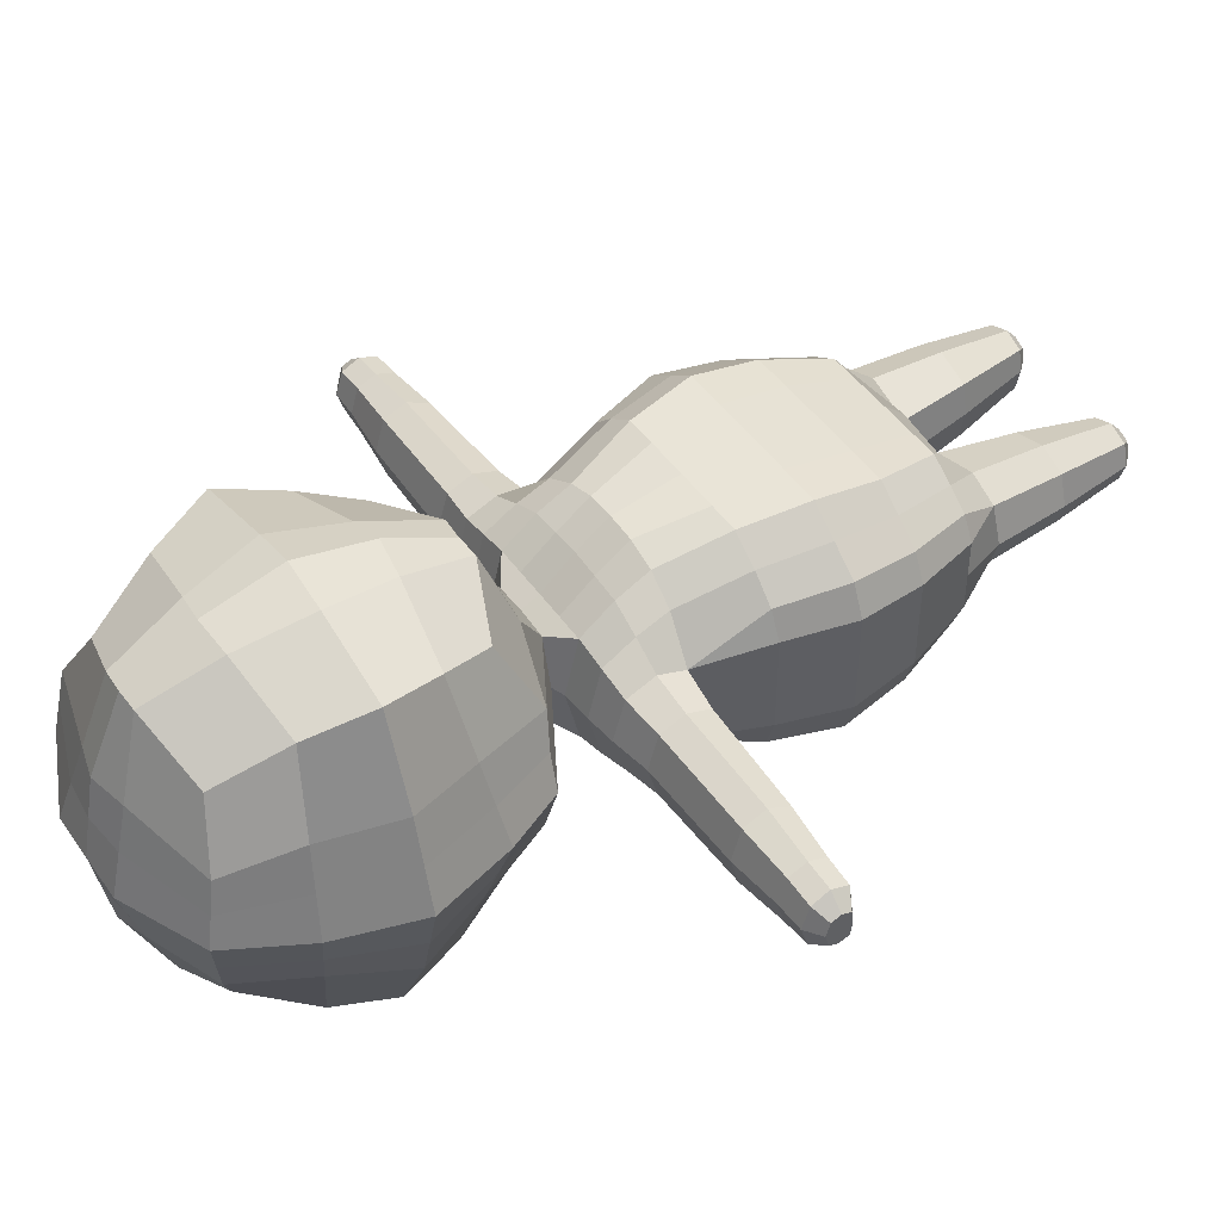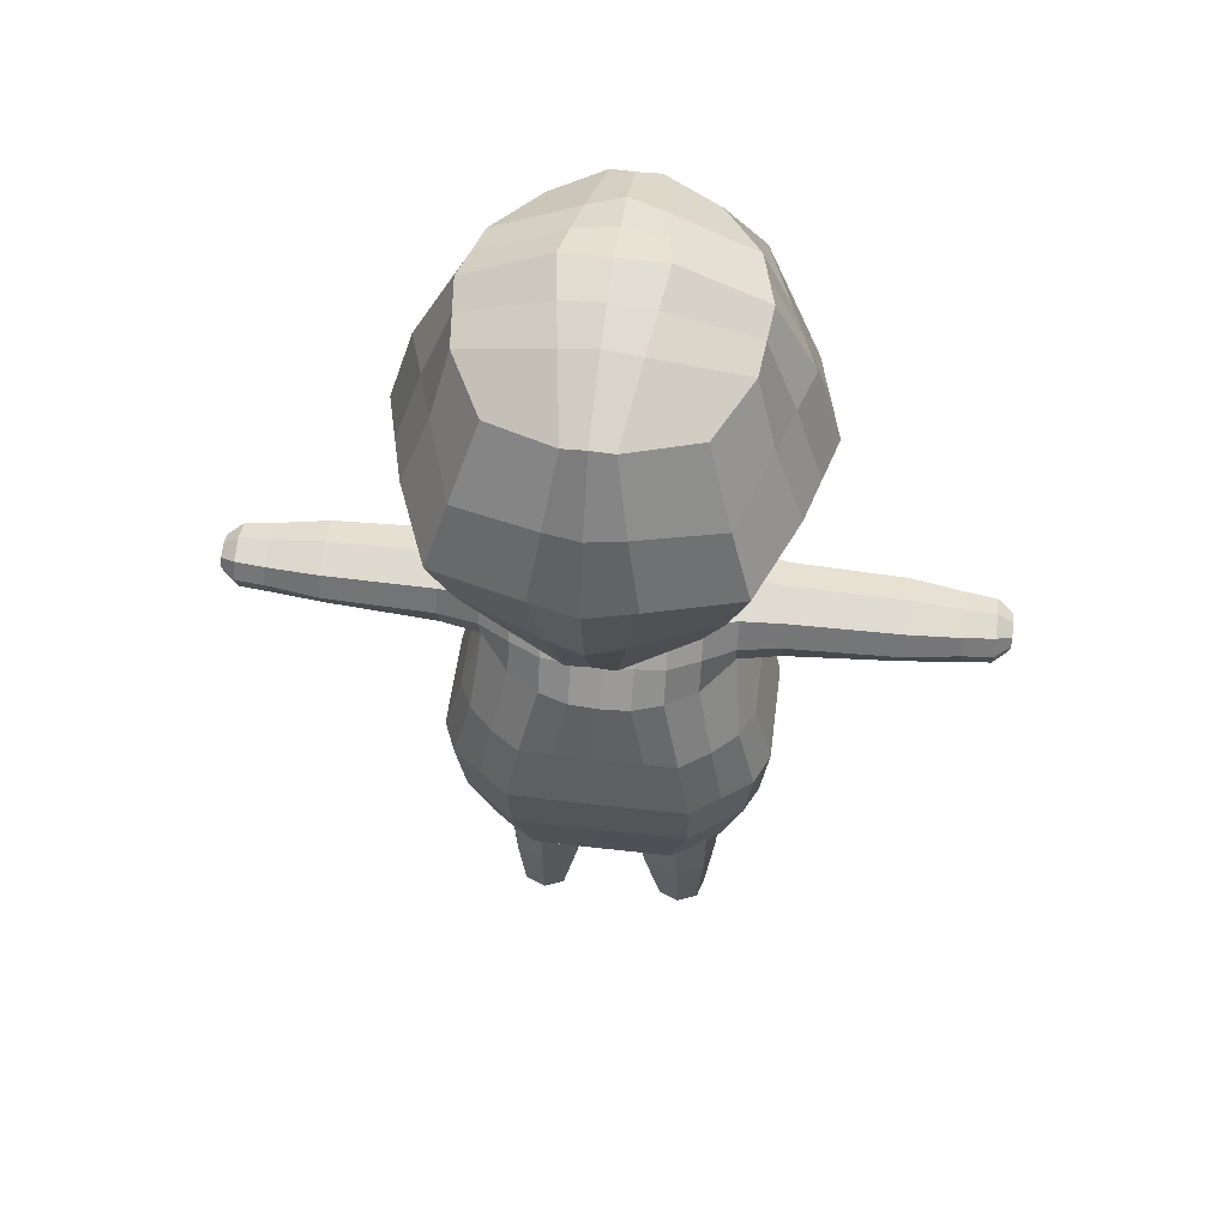
<metadata>
{"format":"obj","ext":"obj","renderer":"f3d","projection":"perspective","resolution":1024,"background":"white","views":[{"elev":46.5,"azim":-123.0,"up":"+Z"},{"elev":53.6,"azim":7.2,"up":"+Y"}]}
</metadata>
<code>
o Cube_Cube.001
v 1.323 4.312 0.004688
v 0.8779 4.312 -1.198
v 0.9679 3.347 0.004688
v 0.8901 5.384 0.004688
v 0.9168 4.312 1.232
v 0.6355 3.521 0.951
v 0.6226 5.188 0.8567
v 0.6206 3.469 -0.9267
v 0.5156 5.156 -0.9368
v 0.3179 4.312 -1.401
v 0.3179 4.312 1.394
v 0.3269 2.985 0.02375
v 0.3179 5.64 0.004688
v 0.1549 3.321 -1.09
v 0.1549 5.303 -1.017
v 0.1549 3.321 1.099
v 0.1549 5.303 1.099
v 1.156 4.881 0.004688
v 0.7836 4.734 -1.09
v 0.7836 4.734 1.099
v 0.2364 4.808 1.285
v 0.2364 4.808 -1.276
v 1.156 3.743 0.004688
v 0.7836 3.89 -1.09
v 0.7836 3.89 1.099
v 0.2364 3.817 1.285
v 0.2364 3.817 -1.276
v 1.156 4.312 0.6334
v 0.7836 3.292 0.4704
v 0.8432 5.303 0.4704
v 0.2364 5.472 0.5519
v 0.2364 3.115 0.5519
v 0.9699 4.808 0.5519
v 0.9699 3.817 0.5519
v 1.156 4.312 -0.624
v 0.7836 3.321 -0.461
v 0.7836 5.303 -0.461
v 0.2364 5.472 -0.5425
v 0.2364 3.152 -0.5425
v 0.9699 4.808 -0.5425
v 0.9699 3.817 -0.5425
v 0.7852 0.5333 0.4168
v 0.8178 2.422 0.2836
v 0.802 0.5333 -0.4302
v 0.8178 2.422 -0.2833
v 1.01 1.459 -0.5886
v 0.9921 1.459 0.5702
v 0.9532 0.9963 -0.524
v 0.9359 0.9963 0.5072
v 0.8916 1.922 -0.5488
v 0.8742 1.922 0.5217
v 0.6877 0.2311 0.2411
v 0.705 0.2311 -0.2022
v 0.3976 2.385 -0.7337
v 0.474 0.5333 0.6339
v 0.4975 0.5333 -0.6168
v 0.3976 2.385 0.6725
v 0.5958 1.459 0.8672
v 0.5958 1.459 -0.8669
v 0.5862 0.9963 -0.7717
v 0.5862 0.9963 0.7716
v 0.5144 1.922 0.8229
v 0.5495 1.922 -0.8113
v 0.1632 0.2311 0.2399
v 0.1632 0.2311 -0.2566
v 0.8178 2.823 0.2836
v 0.8178 2.823 -0.2833
v 0.3976 2.847 -0.3985
v 0.3976 2.847 0.3985
v 0.8707 0.5333 0.000118
v 0.8178 2.341 0
v 1.085 1.459 0.000165
v 1.025 0.9963 -6.7e-05
v 0.9633 1.922 0.000191
v 0.773 0.2311 0.000226
v 0.1111 0.2311 0.000226
v 0.8178 2.905 0.000154
v 0.3976 2.942 0
v 0.8707 0.5333 -0.2596
v 0.3976 2.616 -0.5661
v 1.085 1.459 -0.3552
v 1.025 0.9963 -0.3163
v 0.9633 1.922 -0.337
v 0.8178 2.622 -0.3525
v 1.085 1.459 0.3555
v 1.025 0.9963 0.3161
v 0.9633 1.922 0.3374
v 0.8707 0.5333 0.2598
v 1.092 2.446 -0.2425
v 1.092 2.389 0.000262
v 1.092 2.789 -0.2425
v 1.092 2.86 0.000262
v 1.092 2.446 0.2431
v 1.092 2.789 0.2431
v 2.21 2.492 -0.1798
v 2.21 2.467 0.000457
v 2.21 2.746 -0.1798
v 2.21 2.798 0.000457
v 2.21 2.492 0.1807
v 2.21 2.746 0.1807
v 0.2324 2.984 -0.3187
v 0.2153 2.969 0.3268
v 0.6296 -0.7948 0.1499
v 0.6697 -0.7948 0.001242
v 0.3559 -0.7948 -0.1573
v 0.3237 -0.7948 0.001242
v 0.631 -0.7948 -0.1237
v 0.3559 -0.7948 0.1491
v 0.3976 2.616 0.5658
v 0.8178 2.622 0.3599
v 1.092 2.618 -0.3018
v 1.092 2.618 0.3084
v 2.21 2.619 -0.2238
v 2.21 2.619 0.2292
v 1.845 2.776 0.2233
v 1.845 2.84 0.000324
v 1.845 2.776 -0.2226
v 1.845 2.461 -0.199
v 1.845 2.461 0.1988
v 1.845 2.416 0.000324
v 1.845 2.618 0.2833
v 1.845 2.618 -0.277
v 2.409 2.496 -0.1615
v 2.409 2.473 0.000478
v 2.409 2.742 -0.1545
v 2.409 2.792 0.000478
v 2.409 2.496 0.1648
v 2.409 2.742 0.1578
v 2.409 2.619 -0.2063
v 2.409 2.619 0.2116
v 2.515 2.554 -0.09338
v 2.515 2.541 0.000726
v 2.515 2.687 -0.09338
v 2.515 2.714 0.000726
v 2.515 2.554 0.09483
v 2.515 2.687 0.09483
v 2.515 2.621 -0.1164
v 2.515 2.621 0.1202
v 0.6077 2.399 -0.5474
v 0.6414 0.5333 0.5253
v 0.803 1.459 -0.7278
v 0.7697 0.9963 -0.6479
v 0.7206 1.922 -0.6849
v 0.4779 0.2311 0.3343
v 0.6497 0.5333 -0.5235
v 0.6077 2.399 0.5505
v 0.7939 1.459 0.7187
v 0.7611 0.9963 0.6394
v 0.7118 1.922 0.682
v 0.4865 0.2311 -0.3339
v 0.6077 2.838 -0.346
v 0.6077 2.838 0.3461
v 0.6077 2.927 5.9e-05
v 0.5126 -0.7948 -0.2049
v 0.4894 -0.7948 0.2074
v 0.6077 2.619 0.4692
v 0.6077 2.619 -0.4656
v 0.2491 -0.2819 -0.2198
v 0.6788 -0.2819 -0.1731
v 0.2491 -0.2819 0.2062
v 0.2044 -0.2819 0.000603
v 0.7349 -0.2819 0.000603
v 0.6704 -0.2819 0.2073
v 0.4829 -0.2819 0.2873
v 0.5027 -0.2819 -0.2861
v 0.5744 -0.8691 0.0891
v 0.5979 -0.8691 0.001919
v 0.4138 -0.8691 -0.09106
v 0.3949 -0.8691 0.001919
v 0.5752 -0.8691 -0.07135
v 0.4138 -0.8691 0.08866
v 0.5057 -0.8691 -0.119
v 0.4921 -0.8691 0.1229
v 0.2793 0.5333 -0.6197
v 0.1988 2.385 0.7386
v 0.3095 1.459 0.869
v 0.3182 0.9963 0.7732
v 0.2967 1.922 0.8246
v 0.1988 2.385 -0.7508
v 0.2793 0.5333 0.6352
v 0.3095 1.459 -0.8687
v 0.3182 0.9963 -0.7733
v 0.2967 1.922 -0.8186
v 0.1988 2.847 0.3994
v 0.1988 2.847 -0.3994
v 0.1988 2.616 0.583
v 0.1988 2.616 -0.5751
v 0.8757 3.334 0.2375
v 0.2771 5.556 0.2783
v 1.063 3.78 0.2783
v 1.24 4.312 0.319
v 0.8667 5.344 0.2375
v 1.063 4.845 0.2783
v 0.8369 5.344 -0.2282
v 1.063 4.845 -0.2689
v 1.24 4.312 -0.3097
v 0.8757 3.334 -0.2282
v 0.2771 5.556 -0.2689
v 1.063 3.78 -0.2689
v 0 4.319 -1.467
v -1.323 4.312 0.004688
v 0 4.319 1.477
v 0 5.641 0.004688
v 0 3.329 -1.088
v 0 5.308 -1.007
v -0.8779 4.312 -1.198
v -0.9679 3.347 0.004688
v -0.8901 5.384 0.004688
v -0.9168 4.312 1.232
v 0 3.329 1.097
v 0 5.308 1.097
v -0.6355 3.521 0.951
v -0.6226 5.188 0.8567
v -0.6206 3.469 -0.9267
v -0.5156 5.156 -0.9368
v -0.3179 4.312 -1.401
v -0.3179 4.312 1.394
v -0.3269 2.985 0.02375
v -0.3179 5.64 0.004688
v -0.1549 3.321 -1.09
v -0.1549 5.303 -1.017
v -0.1549 3.321 1.099
v -0.1549 5.303 1.099
v 0 4.841 -1.341
v -1.156 4.881 0.004688
v 0 4.841 1.35
v -0.7836 4.734 -1.09
v -0.7836 4.734 1.099
v -0.2364 4.808 1.285
v -0.2364 4.808 -1.276
v 0 3.796 -1.341
v -1.156 3.743 0.004688
v 0 3.796 1.35
v -0.7836 3.89 -1.09
v -0.7836 3.89 1.099
v -0.2364 3.817 1.285
v -0.2364 3.817 -1.276
v -1.156 4.312 0.6334
v 0 3.1 0.5813
v 0 5.537 0.5813
v -0.7836 3.292 0.4704
v -0.8432 5.303 0.4704
v -0.2364 5.472 0.5519
v -0.2364 3.115 0.5519
v -0.9699 4.808 0.5519
v -0.9699 3.817 0.5519
v -1.156 4.312 -0.624
v 0 3.1 -0.5719
v 0 5.537 -0.5719
v -0.7836 3.321 -0.461
v -0.7836 5.303 -0.461
v -0.2364 5.472 -0.5425
v -0.2364 3.152 -0.5425
v -0.9699 4.808 -0.5425
v -0.9699 3.817 -0.5425
v -0.7852 0.5333 0.4168
v -0.8178 2.422 0.2836
v -0.802 0.5333 -0.4302
v -0.8178 2.422 -0.2833
v 0 0.5333 -0.6227
v 0 2.385 -0.7678
v 0 0.5333 0.6365
v 0 2.385 0.7502
v -1.01 1.459 -0.5886
v -0.9921 1.459 0.5702
v 0 1.459 0.8708
v 0 1.459 -0.8705
v -0.9532 0.9963 -0.524
v -0.9359 0.9963 0.5072
v 0 0.9963 0.7748
v 0 0.9963 -0.7749
v -0.8916 1.922 -0.5488
v -0.8742 1.922 0.5217
v 0 1.922 0.8263
v 0 1.922 -0.826
v -0.6877 0.2311 0.2411
v -0.705 0.2311 -0.2022
v 0 0.4101 -0.4596
v 0 0.3759 0.4916
v -0.3976 2.385 -0.7337
v -0.474 0.5333 0.6339
v -0.4975 0.5333 -0.6168
v -0.3976 2.385 0.6725
v -0.5958 1.459 0.8672
v -0.5958 1.459 -0.8669
v -0.5862 0.9963 -0.7717
v -0.5862 0.9963 0.7716
v -0.5144 1.922 0.8229
v -0.5495 1.922 -0.8113
v -0.1632 0.2311 0.2399
v -0.1632 0.2311 -0.2566
v -0.8178 2.823 0.2836
v -0.8178 2.823 -0.2833
v 0 2.847 -0.4002
v 0 2.847 0.4002
v -0.3976 2.847 -0.3985
v -0.3976 2.847 0.3985
v -0.8707 0.5333 0.000118
v -0.8178 2.341 0
v -1.085 1.459 0.000165
v -1.025 0.9963 -6.7e-05
v -0.9633 1.922 0.000191
v -0.773 0.2311 0.000226
v 0 0.3162 0
v -0.1111 0.2311 0.000226
v -0.8178 2.905 0.000154
v -0.3976 2.942 0
v -0.8707 0.5333 -0.2596
v -0.3976 2.616 -0.5661
v -1.085 1.459 -0.3552
v -1.025 0.9963 -0.3163
v -0.9633 1.922 -0.337
v -0.8178 2.622 -0.3525
v -1.085 1.459 0.3555
v -1.025 0.9963 0.3161
v -0.9633 1.922 0.3374
v -0.8707 0.5333 0.2598
v -1.092 2.446 -0.2425
v -1.092 2.389 0.000262
v -1.092 2.789 -0.2425
v -1.092 2.86 0.000262
v -1.092 2.446 0.2431
v -1.092 2.789 0.2431
v -2.21 2.492 -0.1798
v -2.21 2.467 0.000457
v -2.21 2.746 -0.1798
v -2.21 2.798 0.000457
v -2.21 2.492 0.1807
v -2.21 2.746 0.1807
v 0 2.984 -0.336
v 0 3.128 0
v -0.2324 2.984 -0.3187
v 0 2.97 0.3442
v -0.2153 2.969 0.3268
v -0.6296 -0.7948 0.1499
v -0.6697 -0.7948 0.001242
v -0.3559 -0.7948 -0.1573
v -0.3237 -0.7948 0.001242
v -0.631 -0.7948 -0.1237
v -0.3559 -0.7948 0.1491
v 0 2.616 -0.584
v -0.3976 2.616 0.5658
v 0 2.616 0.6003
v -0.8178 2.622 0.3599
v -1.092 2.618 -0.3018
v -1.092 2.618 0.3084
v -2.21 2.619 -0.2238
v -2.21 2.619 0.2292
v -1.845 2.776 0.2233
v -1.845 2.84 0.000324
v -1.845 2.776 -0.2226
v -1.845 2.461 -0.199
v -1.845 2.461 0.1988
v -1.845 2.416 0.000324
v -1.845 2.618 0.2833
v -1.845 2.618 -0.277
v -2.409 2.496 -0.1615
v -2.409 2.473 0.000478
v -2.409 2.742 -0.1545
v -2.409 2.792 0.000478
v -2.409 2.496 0.1648
v -2.409 2.742 0.1578
v -2.409 2.619 -0.2063
v -2.409 2.619 0.2116
v -2.515 2.554 -0.09338
v -2.515 2.541 0.000726
v -2.515 2.687 -0.09338
v -2.515 2.714 0.000726
v -2.515 2.554 0.09483
v -2.515 2.687 0.09483
v -2.515 2.621 -0.1164
v -2.515 2.621 0.1202
v -0.6077 2.399 -0.5474
v -0.6414 0.5333 0.5253
v -0.803 1.459 -0.7278
v -0.7697 0.9963 -0.6479
v -0.7206 1.922 -0.6849
v -0.4779 0.2311 0.3343
v -0.6497 0.5333 -0.5235
v -0.6077 2.399 0.5505
v -0.7939 1.459 0.7187
v -0.7611 0.9963 0.6394
v -0.7118 1.922 0.682
v -0.4865 0.2311 -0.3339
v -0.6077 2.838 -0.346
v -0.6077 2.838 0.3461
v -0.6077 2.927 5.9e-05
v -0.5126 -0.7948 -0.2049
v -0.4894 -0.7948 0.2074
v -0.6077 2.619 0.4692
v -0.6077 2.619 -0.4656
v -0.2491 -0.2819 -0.2198
v -0.6788 -0.2819 -0.1731
v -0.2491 -0.2819 0.2062
v -0.2044 -0.2819 0.000603
v -0.7349 -0.2819 0.000603
v -0.6704 -0.2819 0.2073
v -0.4829 -0.2819 0.2873
v -0.5027 -0.2819 -0.2861
v -0.5744 -0.8691 0.0891
v -0.5979 -0.8691 0.001919
v -0.4138 -0.8691 -0.09106
v -0.3949 -0.8691 0.001919
v -0.5752 -0.8691 -0.07135
v -0.4138 -0.8691 0.08866
v -0.5057 -0.8691 -0.119
v -0.4921 -0.8691 0.1229
v -0.2793 0.5333 -0.6197
v -0.1988 2.385 0.7386
v -0.3095 1.459 0.869
v -0.3182 0.9963 0.7732
v -0.2967 1.922 0.8246
v -0.1988 2.385 -0.7508
v -0.2793 0.5333 0.6352
v -0.3095 1.459 -0.8687
v -0.3182 0.9963 -0.7733
v -0.2967 1.922 -0.8186
v -0.1988 2.847 0.3994
v -0.1988 2.847 -0.3994
v -0.1988 2.616 0.583
v -0.1988 2.616 -0.5751
v -0.8757 3.334 0.2375
v -0.2771 5.556 0.2783
v -1.063 3.78 0.2783
v -1.24 4.312 0.319
v 0 5.589 0.293
v -0.8667 5.344 0.2375
v -1.063 4.845 0.2783
v -0.8369 5.344 -0.2282
v -1.063 4.845 -0.2689
v -1.24 4.312 -0.3097
v 0 5.589 -0.2836
v -0.8757 3.334 -0.2282
v -0.2771 5.556 -0.2689
v -1.063 3.78 -0.2689
f 22 15 9 19
f 27 24 8 14
f 41 36 8 24
f 40 19 9 37
f 33 30 7 20
f 34 25 6 29
f 26 16 6 25
f 21 20 7 17
f 39 14 8 36
f 32 29 6 16
f 38 37 9 15
f 31 17 7 30
f 240 211 17 31
f 249 38 15 205
f 239 32 16 210
f 248 204 14 39
f 226 21 17 211
f 233 210 16 26
f 231 27 14 204
f 224 205 15 22
f 200 224 22 10
f 202 11 21 226
f 11 5 20 21
f 28 33 20 5
f 35 2 19 40
f 10 22 19 2
f 200 10 27 231
f 202 233 26 11
f 11 26 25 5
f 28 5 25 34
f 35 41 24 2
f 10 2 24 27
f 191 28 34 190
f 191 193 33 28
f 333 102 32 239
f 426 240 31 189
f 189 31 30 192
f 102 188 29 32
f 190 34 29 188
f 193 192 30 33
f 196 199 41 35
f 196 35 40 195
f 330 248 39 101
f 432 198 38 249
f 198 194 37 38
f 101 39 36 197
f 195 40 37 194
f 199 197 36 41
f 143 139 45 50
f 87 43 51
f 88 42 52
f 187 341 294 185
f 178 175 263 274
f 177 176 266 270
f 86 85 47 49
f 142 141 46 48
f 145 142 48 44
f 88 86 49 42
f 180 177 270 262
f 176 178 274 266
f 85 87 51 47
f 141 143 50 46
f 304 76 64 279
f 145 44 53 150
f 278 65 76 304
f 140 55 64 144
f 260 174 56 65 278
f 181 183 63 59
f 147 149 62 58
f 140 148 61 55
f 174 182 60 56
f 182 181 59 60
f 148 147 58 61
f 149 146 57 62
f 157 80 68 151
f 183 179 54 63
f 186 109 69 184
f 115 121 114 100
f 156 110 66 152
f 110 43 93 112
f 151 68 78 153
f 159 162 104 107
f 81 83 74 72
f 79 82 73 70
f 82 81 72 73
f 79 70 75 53
f 83 45 71 74
f 50 45 83
f 44 79 53
f 48 46 81 82
f 44 48 82 79
f 46 50 83 81
f 77 66 94 92
f 153 78 69 152
f 69 78 12 102
f 161 158 105 106
f 72 74 87 85
f 70 73 86 88
f 73 72 85 86
f 70 88 52 75
f 74 71 43 87
f 122 117 97 113
f 116 115 100 98
f 43 71 90 93
f 71 45 89 90
f 67 77 92 91
f 84 67 91 111
f 117 116 98 97
f 121 119 99 114
f 119 120 96 99
f 120 118 95 96
f 295 184 69 102 333
f 101 330 331 12
f 12 331 333 102
f 78 68 101 12
f 162 163 103 104
f 165 159 107 154
f 160 161 106 108
f 164 160 108 155
f 45 84 111 89
f 118 122 113 95
f 66 110 112 94
f 146 43 110 156
f 175 57 109 186
f 139 54 80 157
f 179 261 341 187
f 89 111 122 118
f 90 89 118 120
f 93 90 120 119
f 112 93 119 121
f 91 92 116 117
f 92 94 115 116
f 111 91 117 122
f 94 112 121 115
f 114 100 128 130
f 95 113 129 123
f 96 99 127 124
f 96 95 123 124
f 99 114 130 127
f 100 98 126 128
f 97 113 129 125
f 97 98 126 125
f 124 123 131 132
f 127 130 138 135
f 130 128 136 138
f 124 127 135 132
f 125 126 134 133
f 123 129 137 131
f 128 126 134 136
f 125 129 137 133
f 132 131 137 133 134 136 138 135
f 45 139 157 84
f 57 146 156 109
f 163 164 155 103
f 158 165 154 105
f 77 153 152 66
f 67 151 153 77
f 109 156 152 69
f 84 157 151 67
f 51 43 146 149
f 49 47 147 148
f 42 49 148 140
f 47 51 149 147
f 42 140 144 52
f 56 145 150 65
f 59 63 143 141
f 56 60 142 145
f 60 59 141 142
f 63 54 139 143
f 65 150 165 158
f 52 144 164 163
f 144 64 160 164
f 64 76 161 160
f 150 53 159 165
f 75 52 163 162
f 76 65 158 161
f 53 75 162 159
f 107 104 167 170
f 104 103 166 167
f 103 155 173 166
f 155 108 171 173
f 105 154 172 168
f 106 105 168 169
f 154 107 170 172
f 108 106 169 171
f 166 173 171 169 168 172 170 167
f 54 179 187 80
f 263 175 186 343
f 343 186 184 295
f 275 261 179 183
f 271 267 181 182
f 260 271 182 174
f 267 275 183 181
f 58 62 178 176
f 55 61 177 180
f 61 58 176 177
f 62 57 175 178
f 80 187 185 68
f 55 180 262 279 64
f 18 4 192 193
f 23 190 188 3
f 12 3 188 102
f 13 189 192 4
f 203 426 189 13
f 1 18 193 191
f 1 191 190 23
f 23 3 197 199
f 18 195 194 4
f 12 101 197 3
f 13 4 194 198
f 203 13 198 432
f 1 196 195 18
f 1 23 199 196
f 68 185 294 330 101
f 230 227 215 221
f 237 220 214 234
f 255 234 214 250
f 254 251 215 227
f 245 228 213 242
f 246 241 212 235
f 236 235 212 222
f 229 223 213 228
f 253 250 214 220
f 244 222 212 241
f 252 221 215 251
f 243 242 213 223
f 240 243 223 211
f 249 205 221 252
f 239 210 222 244
f 248 253 220 204
f 226 211 223 229
f 233 236 222 210
f 231 204 220 237
f 224 230 221 205
f 200 216 230 224
f 202 226 229 217
f 217 229 228 209
f 238 209 228 245
f 247 254 227 206
f 216 206 227 230
f 200 231 237 216
f 202 217 236 233
f 217 209 235 236
f 238 246 235 209
f 247 206 234 255
f 216 237 234 206
f 425 424 246 238
f 425 238 245 428
f 333 239 244 334
f 426 423 243 240
f 423 427 242 243
f 334 244 241 422
f 424 422 241 246
f 428 245 242 427
f 431 247 255 435
f 431 430 254 247
f 330 332 253 248
f 432 249 252 434
f 434 252 251 429
f 332 433 250 253
f 430 429 251 254
f 435 255 250 433
f 377 272 259 373
f 316 273 257
f 317 276 256
f 421 419 294 341
f 412 274 263 409
f 411 270 266 410
f 315 269 265 314
f 376 268 264 375
f 379 258 268 376
f 317 256 269 315
f 414 262 270 411
f 410 266 274 412
f 314 265 273 316
f 375 264 272 377
f 304 279 290 305
f 379 384 277 258
f 278 304 305 291
f 374 378 290 281
f 260 278 291 282 408
f 415 285 289 417
f 381 284 288 383
f 374 281 287 382
f 408 282 286 416
f 416 286 285 415
f 382 287 284 381
f 383 288 283 380
f 391 385 296 309
f 417 289 280 413
f 420 418 297 342
f 349 329 348 355
f 390 386 292 344
f 344 346 322 257
f 385 387 307 296
f 393 339 336 396
f 310 300 302 312
f 308 298 301 311
f 311 301 300 310
f 308 277 303 298
f 312 302 299 259
f 272 312 259
f 258 277 308
f 268 311 310 264
f 258 308 311 268
f 264 310 312 272
f 306 321 323 292
f 387 386 297 307
f 297 334 218 307
f 395 338 337 392
f 300 314 316 302
f 298 317 315 301
f 301 315 314 300
f 298 303 276 317
f 302 316 257 299
f 356 347 326 351
f 350 327 329 349
f 257 322 319 299
f 299 319 318 259
f 293 320 321 306
f 313 345 320 293
f 351 326 327 350
f 355 348 328 353
f 353 328 325 354
f 354 325 324 352
f 295 333 334 297 418
f 332 218 331 330
f 218 334 333 331
f 307 218 332 296
f 396 336 335 397
f 399 388 339 393
f 394 340 338 395
f 398 389 340 394
f 259 318 345 313
f 352 324 347 356
f 292 323 346 344
f 380 390 344 257
f 409 420 342 283
f 373 391 309 280
f 413 421 341 261
f 318 352 356 345
f 319 354 352 318
f 322 353 354 319
f 346 355 353 322
f 320 351 350 321
f 321 350 349 323
f 345 356 351 320
f 323 349 355 346
f 348 364 362 329
f 324 357 363 347
f 325 358 361 328
f 325 358 357 324
f 328 361 364 348
f 329 362 360 327
f 326 359 363 347
f 326 359 360 327
f 358 366 365 357
f 361 369 372 364
f 364 372 370 362
f 358 366 369 361
f 359 367 368 360
f 357 365 371 363
f 362 370 368 360
f 359 367 371 363
f 366 369 372 370 368 367 371 365
f 259 313 391 373
f 283 342 390 380
f 397 335 389 398
f 392 337 388 399
f 306 292 386 387
f 293 306 387 385
f 342 297 386 390
f 313 293 385 391
f 273 383 380 257
f 269 382 381 265
f 256 374 382 269
f 265 381 383 273
f 256 276 378 374
f 282 291 384 379
f 285 375 377 289
f 282 379 376 286
f 286 376 375 285
f 289 377 373 280
f 291 392 399 384
f 276 397 398 378
f 378 398 394 290
f 290 394 395 305
f 384 399 393 277
f 303 396 397 276
f 305 395 392 291
f 277 393 396 303
f 339 404 401 336
f 336 401 400 335
f 335 400 407 389
f 389 407 405 340
f 337 402 406 388
f 338 403 402 337
f 388 406 404 339
f 340 405 403 338
f 400 401 404 406 402 403 405 407
f 280 309 421 413
f 263 343 420 409
f 343 295 418 420
f 275 417 413 261
f 271 416 415 267
f 260 408 416 271
f 267 415 417 275
f 284 410 412 288
f 281 414 411 287
f 287 411 410 284
f 288 412 409 283
f 309 296 419 421
f 281 290 279 262 414
f 225 428 427 208
f 232 207 422 424
f 218 334 422 207
f 219 208 427 423
f 203 219 423 426
f 201 425 428 225
f 201 232 424 425
f 232 435 433 207
f 225 208 429 430
f 218 207 433 332
f 219 434 429 208
f 203 432 434 219
f 201 225 430 431
f 201 431 435 232
f 296 332 330 294 419

</code>
